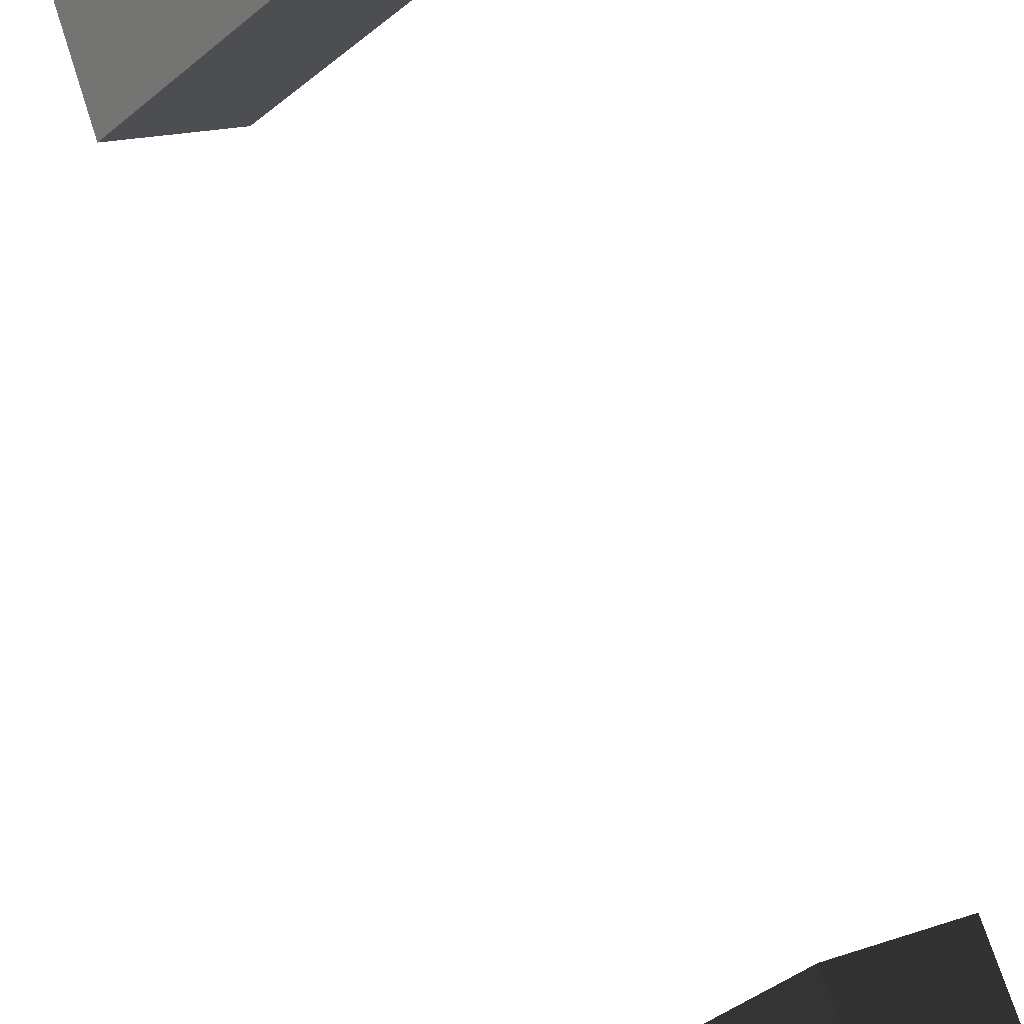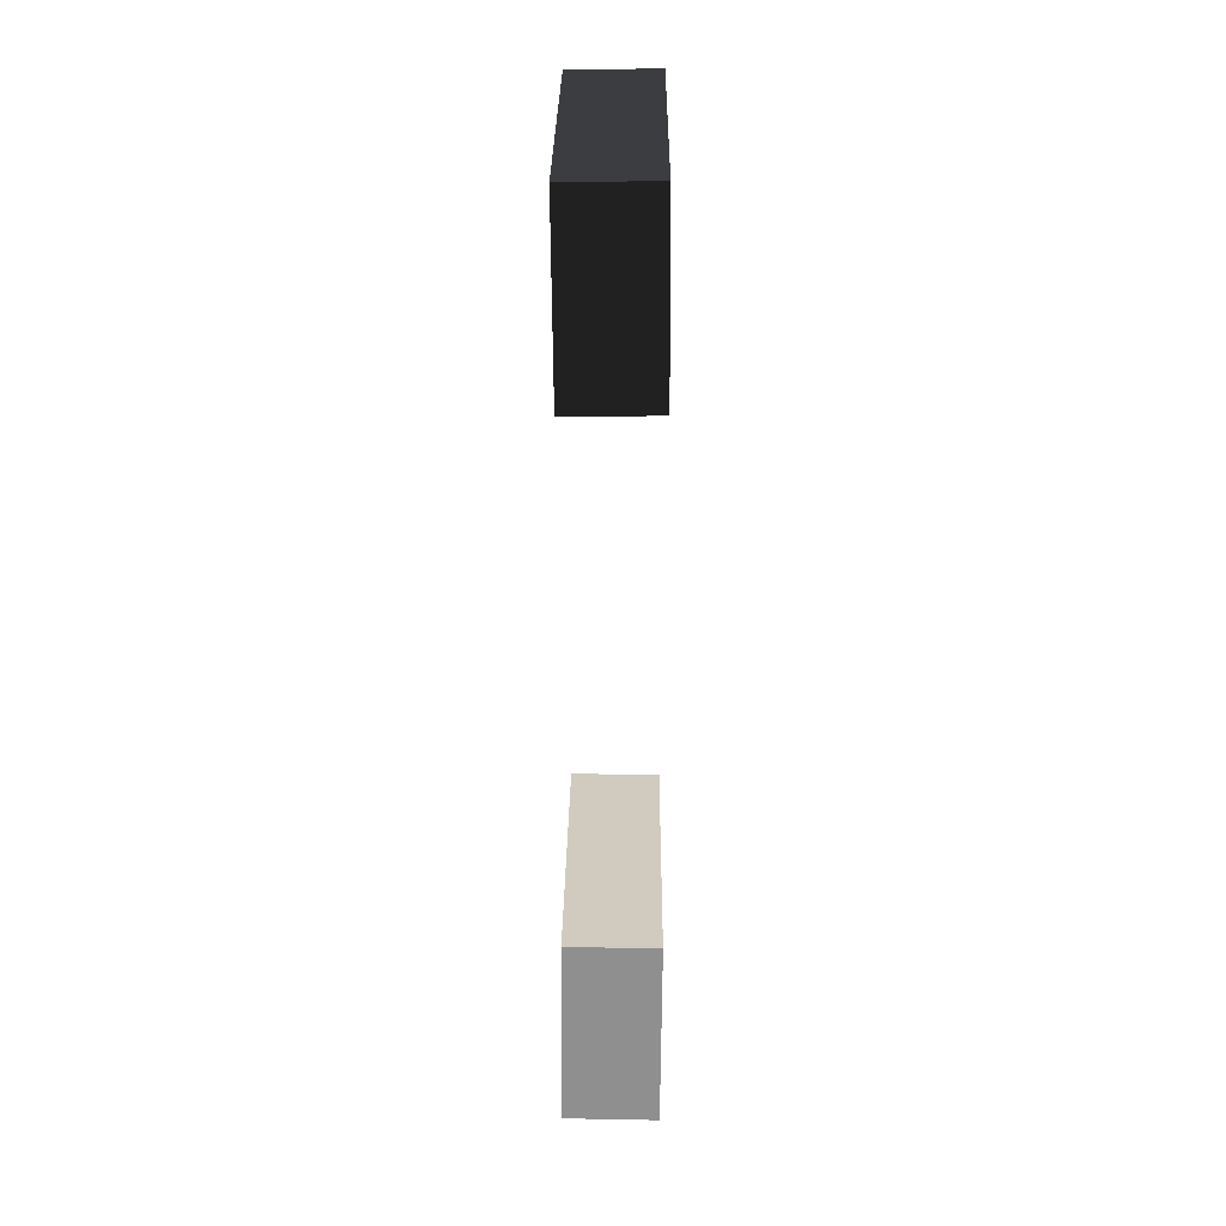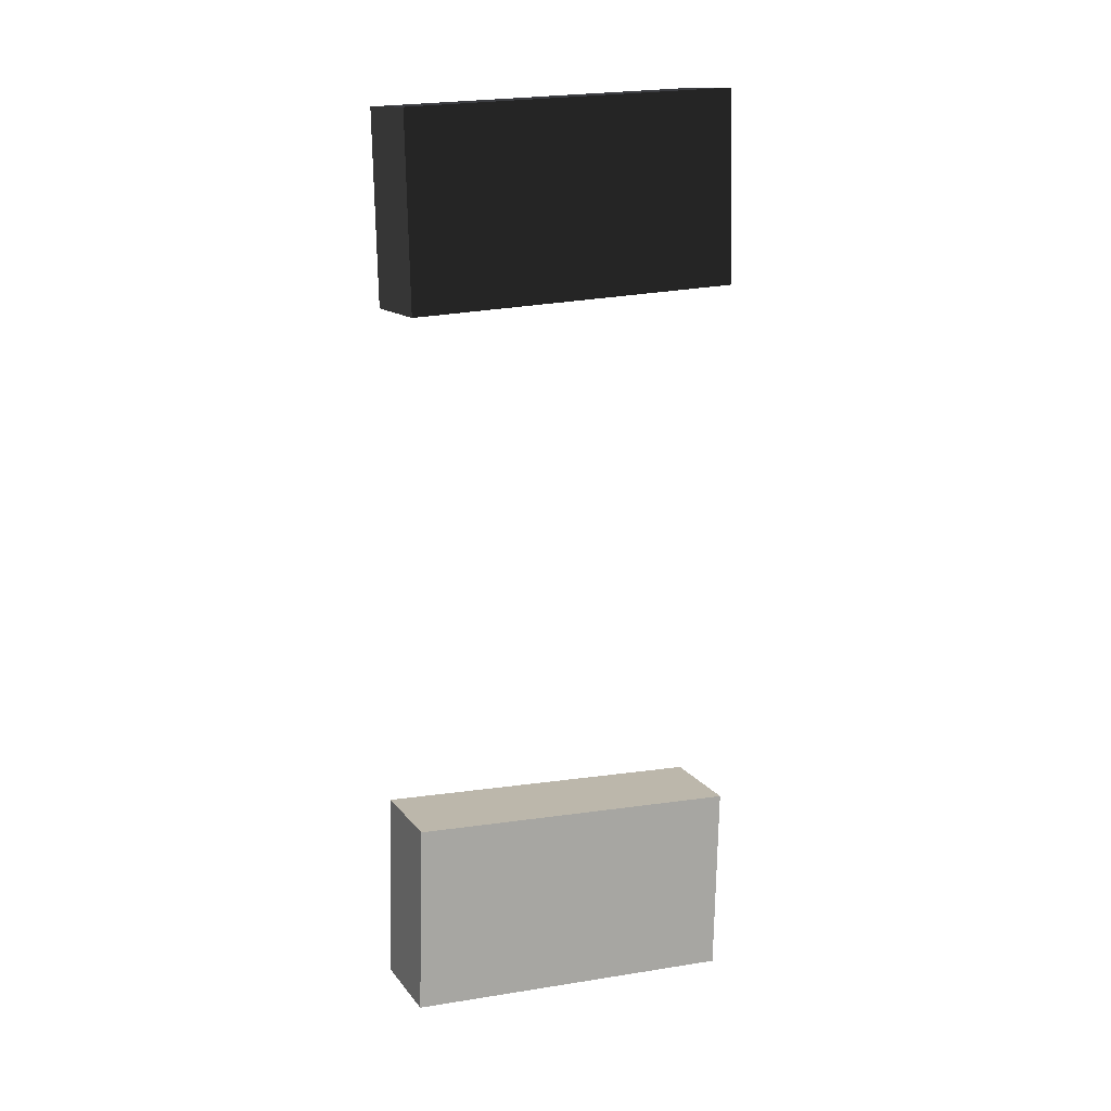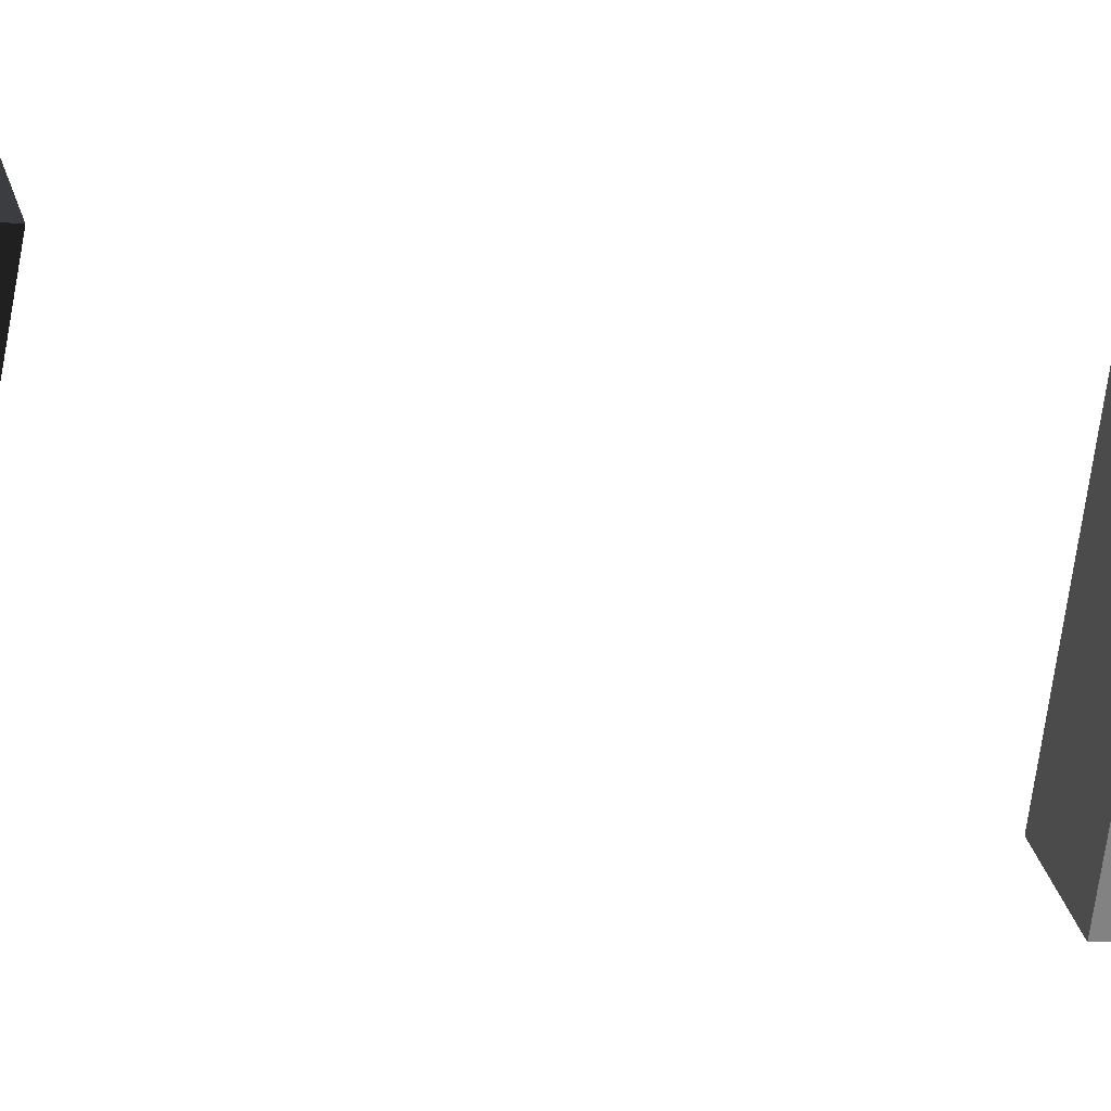
<metadata>
{"format":"obj","ext":"obj","renderer":"f3d","projection":"perspective","resolution":1024,"background":"white","views":[{"elev":78.6,"azim":-18.6,"up":"+Y"},{"elev":25.8,"azim":148.3,"up":"+Z"},{"elev":14.3,"azim":-146.3,"up":"+Z"},{"elev":-3.9,"azim":73.5,"up":"+Y"}]}
</metadata>
<code>
g default
v 3.08 2.337 4.987
v 3.085 2.342 4.666
v 2.949 2.42 4.984
v 2.955 2.424 4.664
v 3.251 2.9 5.01
v 3.257 2.904 4.69
v 3.382 2.817 5.013
v 3.388 2.822 4.692
g L_Handle Handles2 Suburban_Commuter_Speeder
f 1 3 4 2
f 3 5 6 4
f 5 7 8 6
f 7 1 2 8
f 2 4 6 8
f 7 5 3 1
g default
v 3.08 2.337 5.892
v 3.085 2.342 6.213
v 2.949 2.42 5.895
v 2.955 2.424 6.215
v 3.251 2.9 5.869
v 3.257 2.904 6.189
v 3.382 2.817 5.866
v 3.388 2.822 6.187
g Handles2 Suburban_Commuter_Speeder R_Handle
f 9 11 12 10
f 11 13 14 12
f 13 15 16 14
f 15 9 10 16
f 10 12 14 16
f 15 13 11 9

</code>
